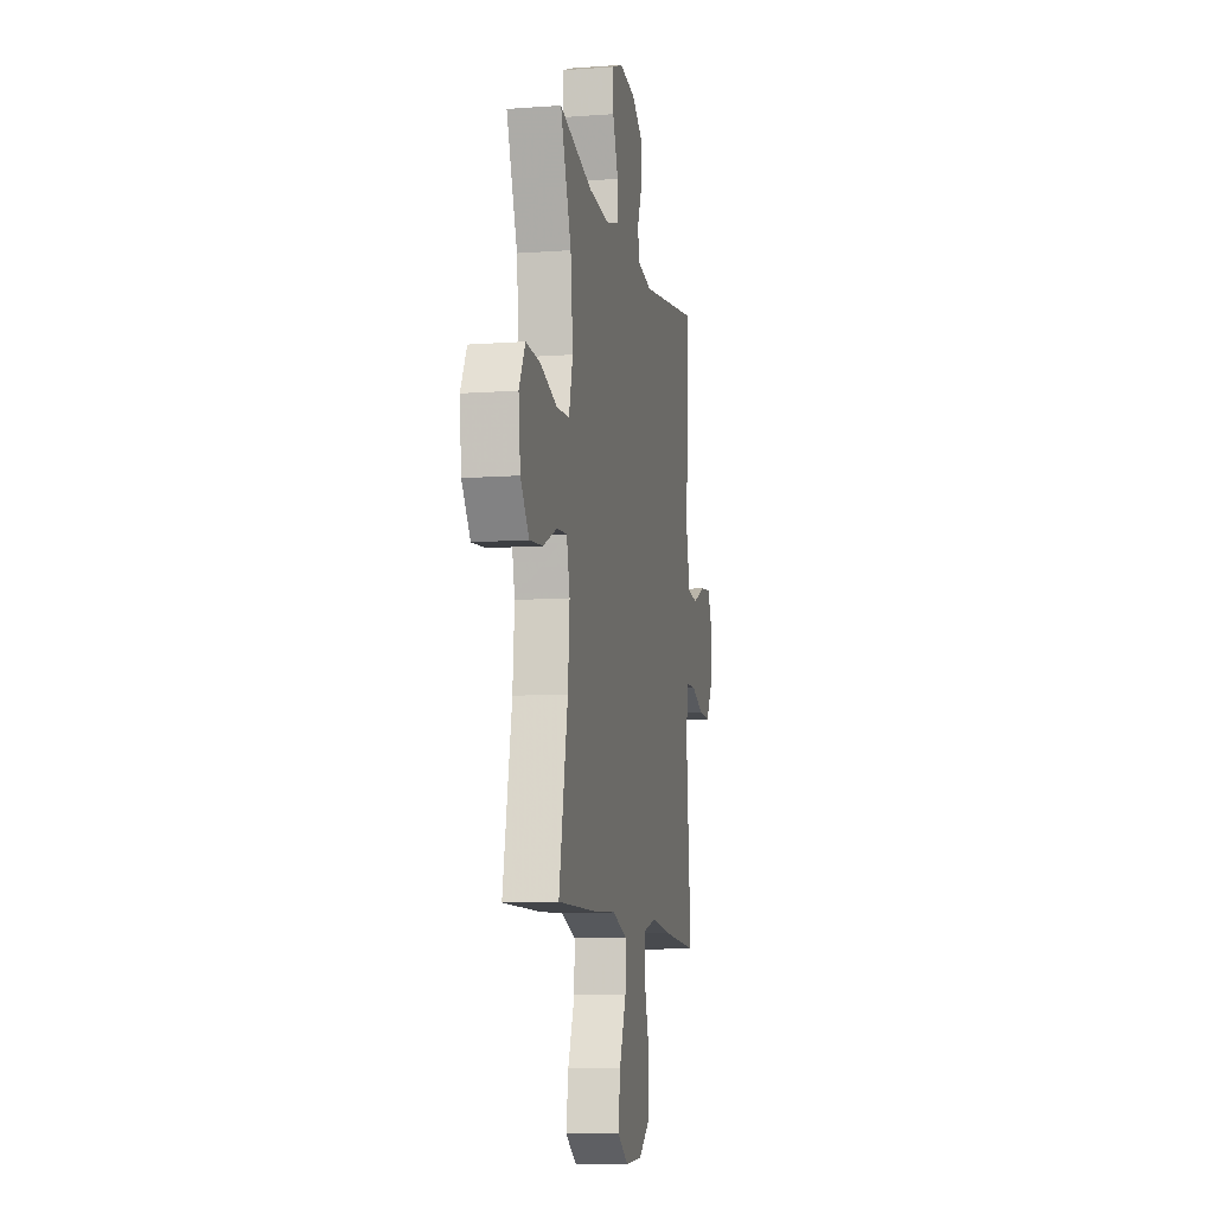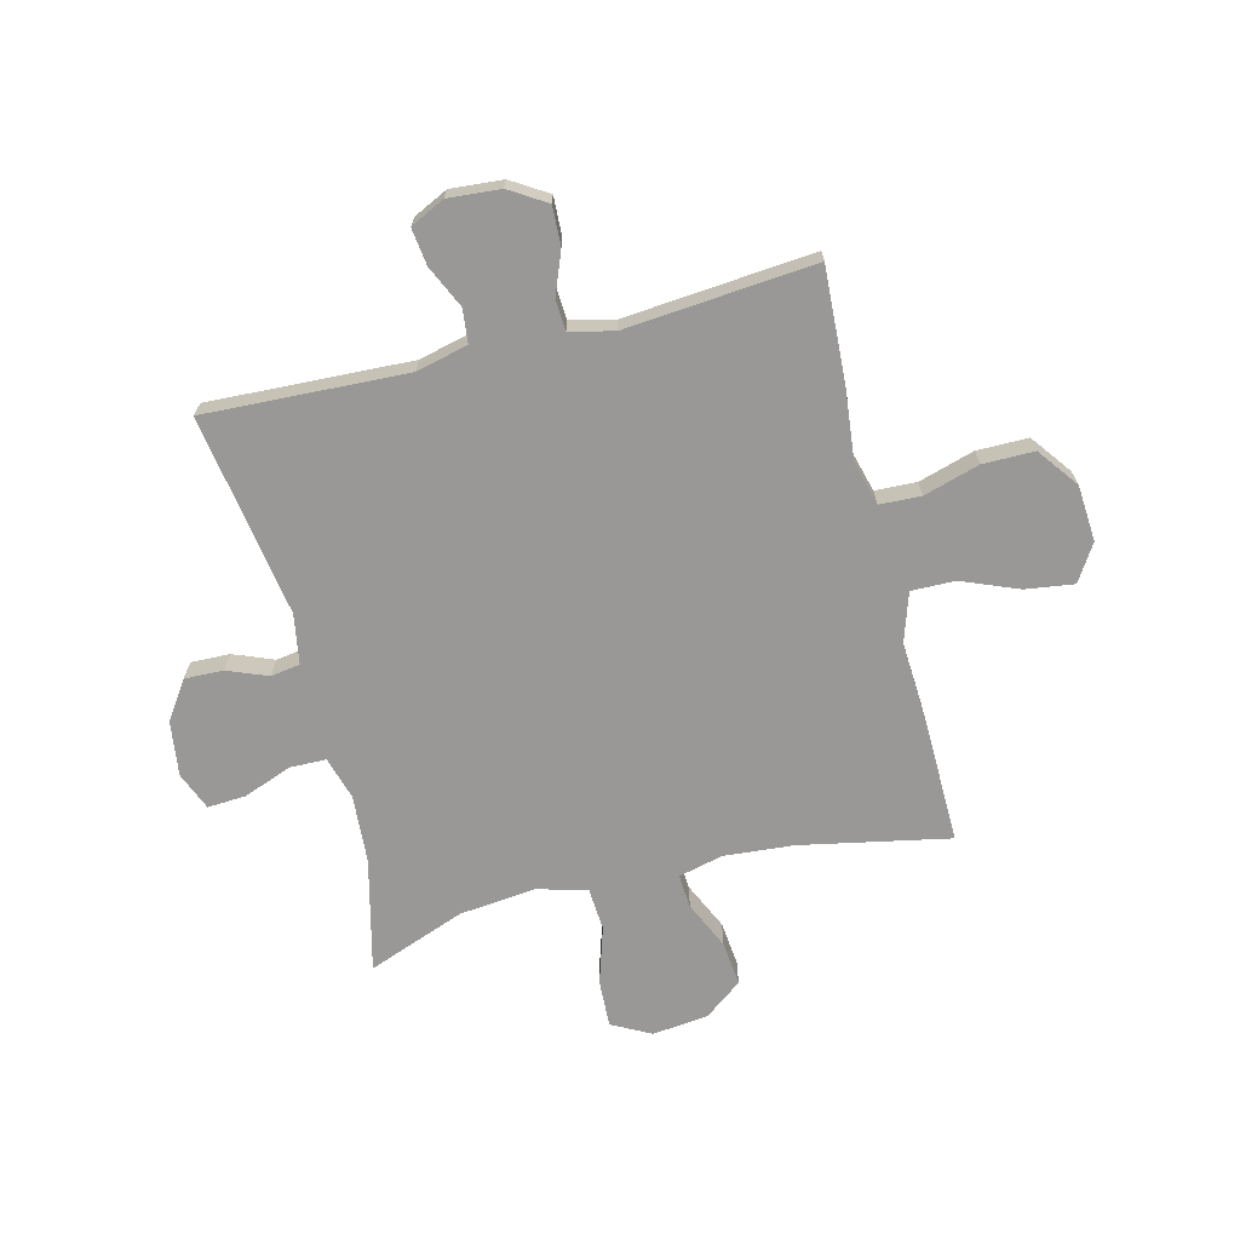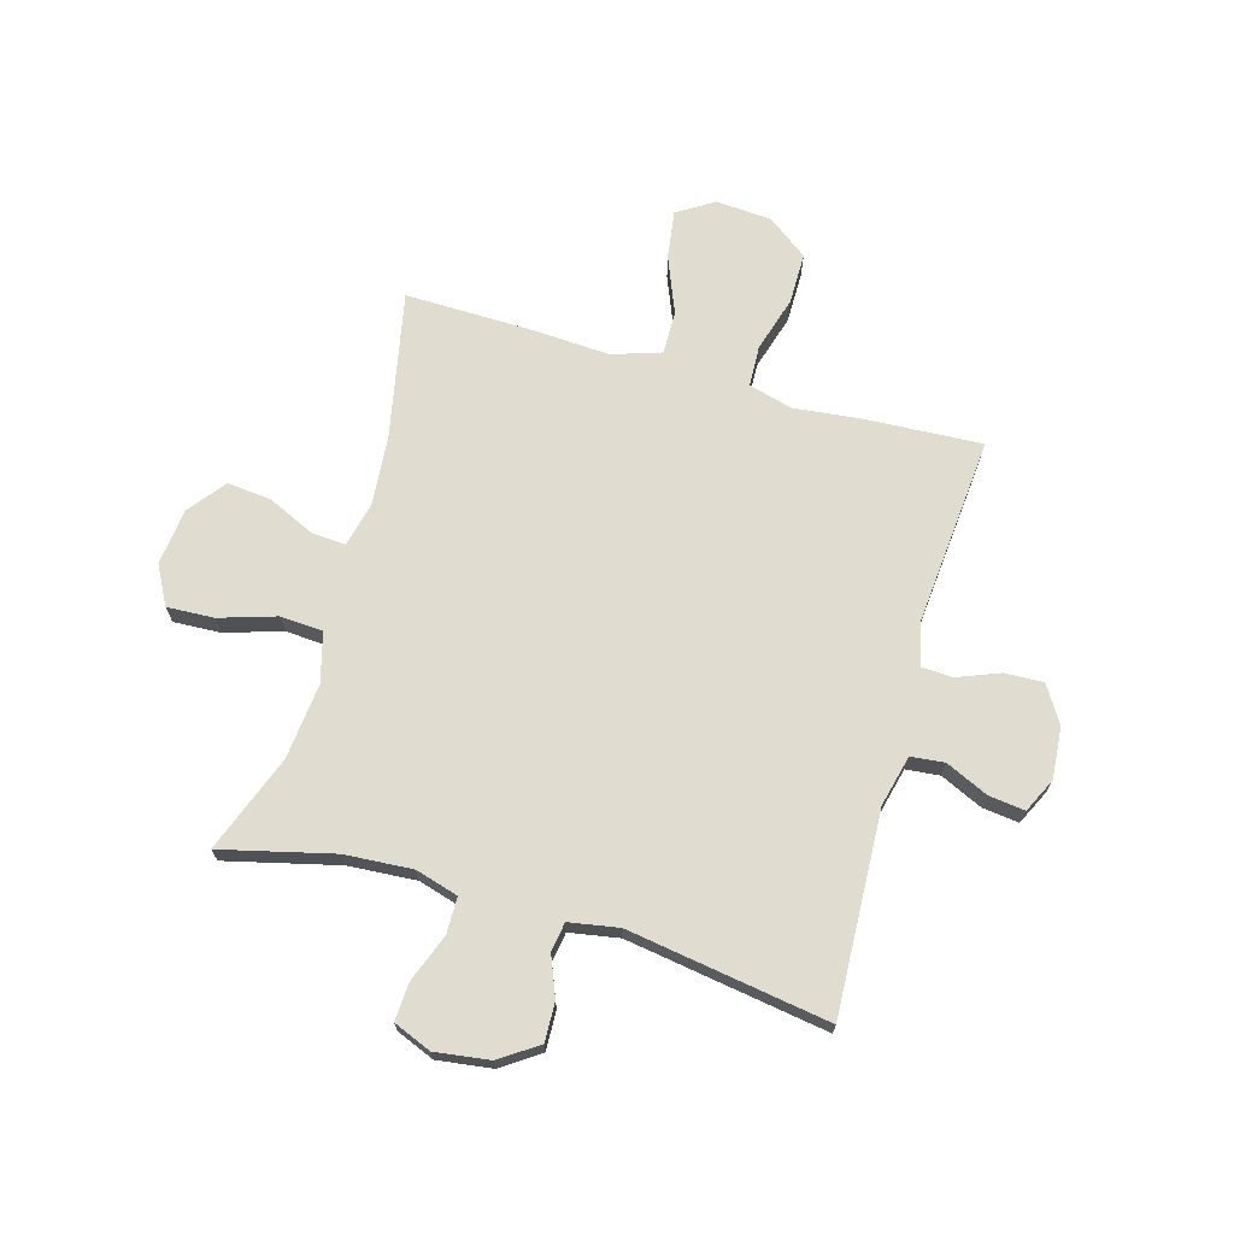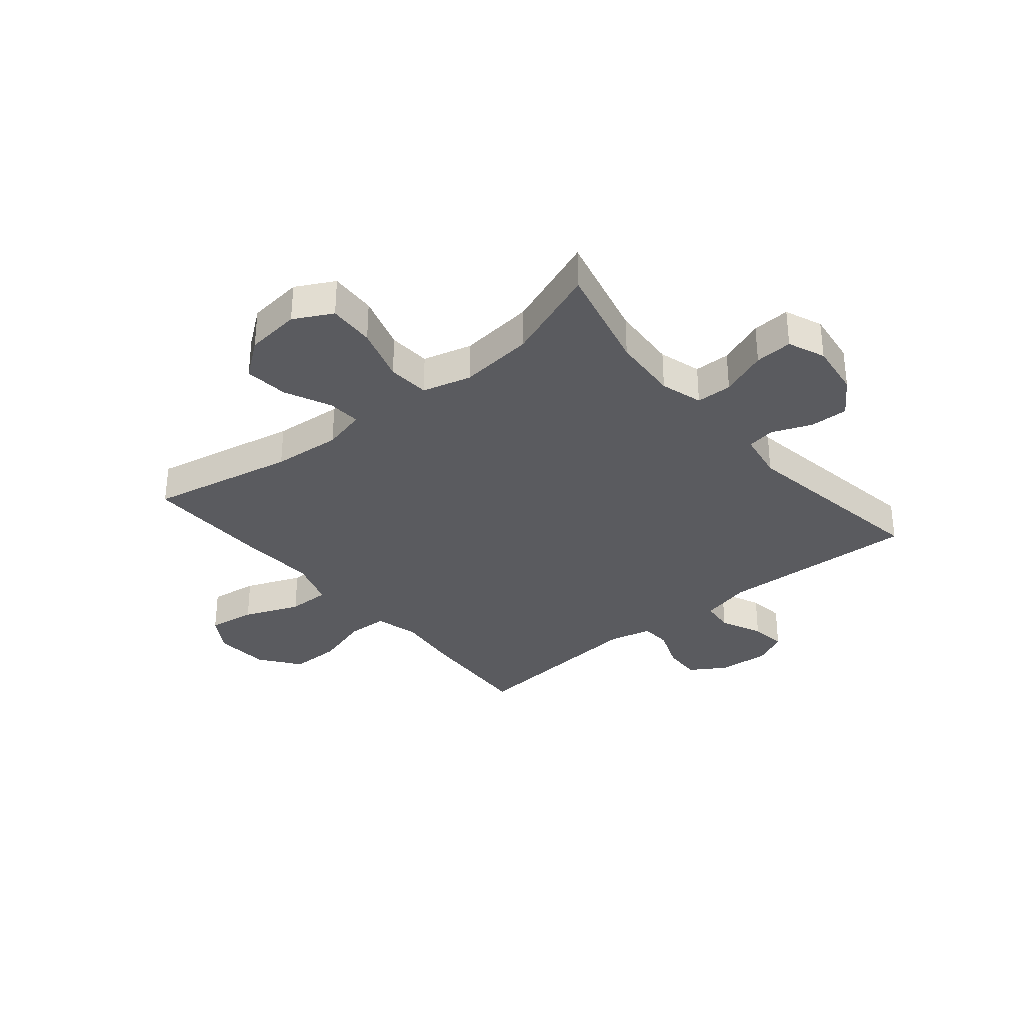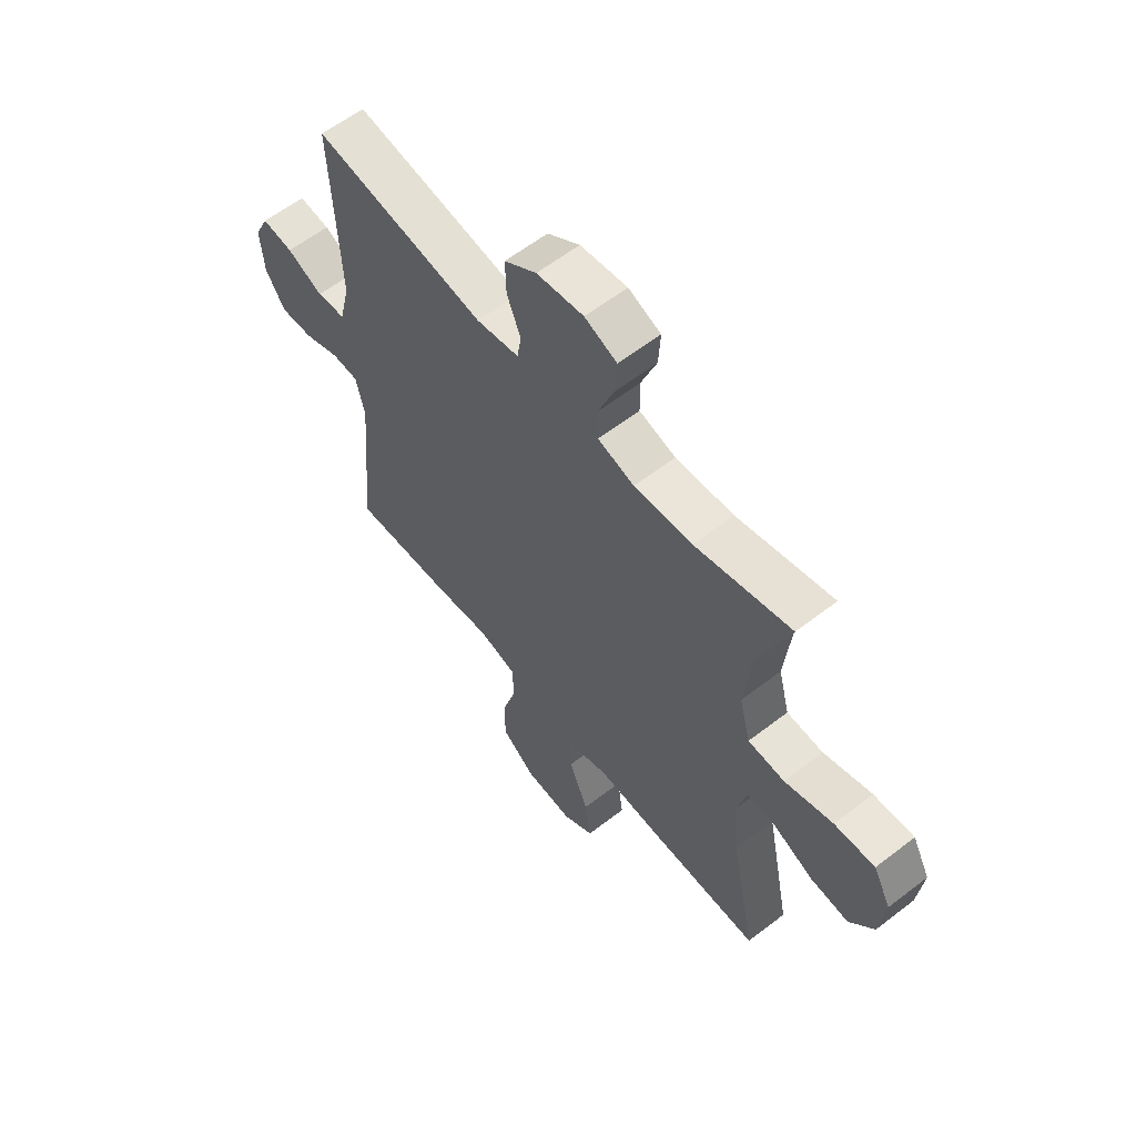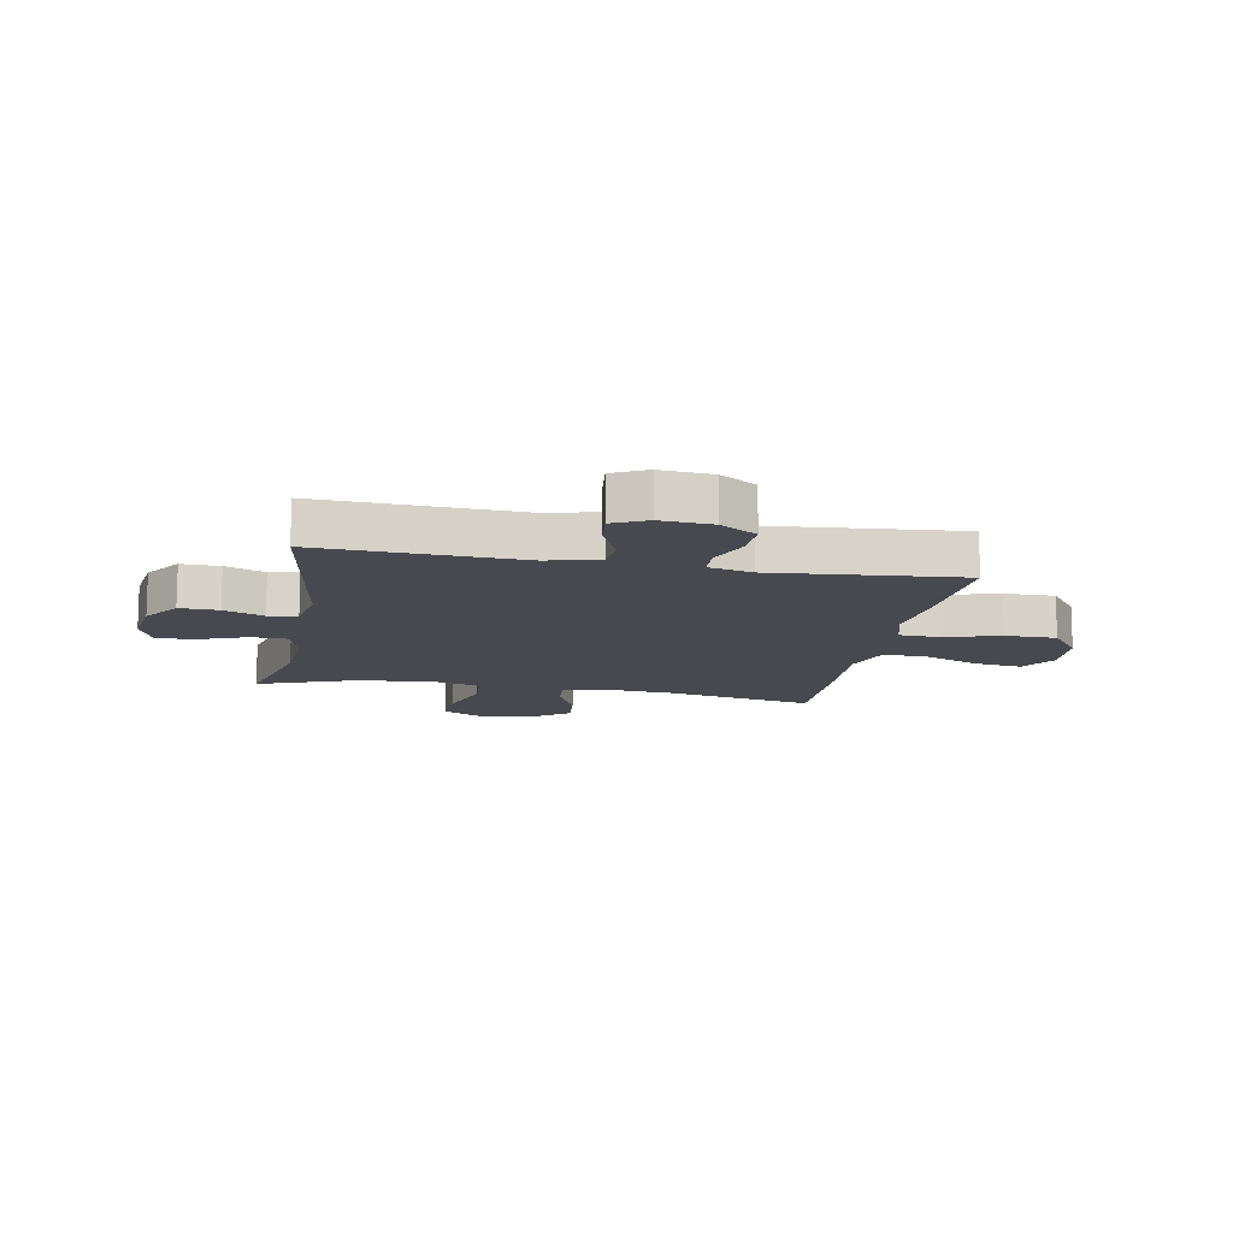
<metadata>
{"format":"obj","ext":"obj","renderer":"f3d","projection":"perspective","resolution":1024,"background":"white","views":[{"elev":-9.9,"azim":-79.3,"up":"+Z"},{"elev":-68.7,"azim":104.1,"up":"+Y"},{"elev":69.7,"azim":15.9,"up":"+Y"},{"elev":-33.2,"azim":-50.3,"up":"+Y"},{"elev":60.0,"azim":-128.4,"up":"+Z"},{"elev":-12.7,"azim":79.4,"up":"+Y"}]}
</metadata>
<code>
v -0.5 0.07 -0.5
v -0.448 0.07 -0.241
v -0.438 0.07 -0.119
v -0.457 0.07 -0.042
v -0.516 0.07 -0.046
v -0.599 0.07 -0.084
v -0.677 0.07 -0.092
v -0.727 0.07 -0.026
v -0.738 0.07 0.072
v -0.702 0.07 0.14
v -0.619 0.07 0.136
v -0.52 0.07 0.105
v -0.445 0.07 0.11
v -0.422 0.07 0.197
v -0.436 0.07 0.33
v -0.5 0.07 0.5
v -0.304 0.07 0.452
v -0.185 0.07 0.444
v -0.11 0.07 0.466
v -0.109 0.07 0.53
v -0.141 0.07 0.613
v -0.145 0.07 0.68
v -0.079 0.07 0.707
v 0.017 0.07 0.694
v 0.083 0.07 0.649
v 0.081 0.07 0.581
v 0.053 0.07 0.511
v 0.061 0.07 0.46
v 0.148 0.07 0.445
v 0.5 0.07 0.5
v 0.484 0.07 0.147
v 0.506 0.07 0.057
v 0.565 0.07 0.051
v 0.639 0.07 0.085
v 0.703 0.07 0.093
v 0.732 0.07 0.033
v 0.725 0.07 -0.058
v 0.685 0.07 -0.122
v 0.617 0.07 -0.119
v 0.543 0.07 -0.09
v 0.489 0.07 -0.093
v 0.471 0.07 -0.17
v 0.5 0.07 -0.5
v 0.296 0.07 -0.489
v 0.177 0.07 -0.476
v 0.1 0.07 -0.497
v 0.097 0.07 -0.569
v 0.126 0.07 -0.666
v 0.126 0.07 -0.756
v 0.055 0.07 -0.809
v -0.043 0.07 -0.816
v -0.107 0.07 -0.776
v -0.095 0.07 -0.691
v -0.055 0.07 -0.592
v -0.054 0.07 -0.516
v -0.14 0.07 -0.488
v -0.276 0.07 -0.496
v -0.5 0 -0.5
v -0.448 0 -0.241
v -0.438 0 -0.119
v -0.457 0 -0.042
v -0.516 0 -0.046
v -0.599 0 -0.084
v -0.677 0 -0.092
v -0.727 0 -0.026
v -0.738 0 0.072
v -0.702 0 0.14
v -0.619 0 0.136
v -0.52 0 0.105
v -0.445 0 0.11
v -0.422 0 0.197
v -0.436 0 0.33
v -0.5 0 0.5
v -0.304 0 0.452
v -0.185 0 0.444
v -0.11 0 0.466
v -0.109 0 0.53
v -0.141 0 0.613
v -0.145 0 0.68
v -0.079 0 0.707
v 0.017 0 0.694
v 0.083 0 0.649
v 0.081 0 0.581
v 0.053 0 0.511
v 0.061 0 0.46
v 0.148 0 0.445
v 0.5 0 0.5
v 0.484 0 0.147
v 0.506 0 0.057
v 0.565 0 0.051
v 0.639 0 0.085
v 0.703 0 0.093
v 0.732 0 0.033
v 0.725 0 -0.058
v 0.685 0 -0.122
v 0.617 0 -0.119
v 0.543 0 -0.09
v 0.489 0 -0.093
v 0.471 0 -0.17
v 0.5 0 -0.5
v 0.296 0 -0.489
v 0.177 0 -0.476
v 0.1 0 -0.497
v 0.097 0 -0.569
v 0.126 0 -0.666
v 0.126 0 -0.756
v 0.055 0 -0.809
v -0.043 0 -0.816
v -0.107 0 -0.776
v -0.095 0 -0.691
v -0.055 0 -0.592
v -0.054 0 -0.516
v -0.14 0 -0.488
v -0.276 0 -0.496
f 56 57 1 2
f 55 56 2 3
f 52 53 54
f 51 52 54
f 50 51 54
f 49 50 54
f 48 49 54
f 47 48 54
f 46 47 54 55
f 55 3 4
f 46 55 4
f 45 46 4
f 44 45 4
f 43 44 4
f 42 43 4
f 38 39 40
f 37 38 40
f 36 37 40
f 35 36 40
f 34 35 40
f 33 34 40
f 32 33 40 41
f 41 42 4
f 32 41 4
f 31 32 4
f 25 26 27
f 24 25 27
f 23 24 27
f 22 23 27
f 21 22 27
f 20 21 27
f 19 20 27 28
f 18 19 28 29
f 15 16 17
f 14 15 17 18
f 13 14 18 29
f 10 11 12
f 9 10 12
f 8 9 12
f 7 8 12
f 6 7 12
f 5 6 12
f 5 12 13
f 29 30 31
f 13 29 31
f 5 13 31
f 4 5 31
f 59 58 114 113
f 60 59 113 112
f 111 110 109
f 111 109 108
f 111 108 107
f 111 107 106
f 111 106 105
f 111 105 104
f 112 111 104 103
f 61 60 112
f 61 112 103
f 61 103 102
f 61 102 101
f 61 101 100
f 61 100 99
f 97 96 95
f 97 95 94
f 97 94 93
f 97 93 92
f 97 92 91
f 97 91 90
f 98 97 90 89
f 61 99 98
f 61 98 89
f 61 89 88
f 84 83 82
f 84 82 81
f 84 81 80
f 84 80 79
f 84 79 78
f 84 78 77
f 85 84 77 76
f 86 85 76 75
f 74 73 72
f 75 74 72 71
f 86 75 71 70
f 69 68 67
f 69 67 66
f 69 66 65
f 69 65 64
f 69 64 63
f 69 63 62
f 70 69 62
f 88 87 86
f 88 86 70
f 88 70 62
f 88 62 61
f 1 58 59 2
f 2 59 60 3
f 3 60 61 4
f 4 61 62 5
f 5 62 63 6
f 6 63 64 7
f 7 64 65 8
f 8 65 66 9
f 9 66 67 10
f 10 67 68 11
f 11 68 69 12
f 12 69 70 13
f 13 70 71 14
f 14 71 72 15
f 15 72 73 16
f 16 73 74 17
f 17 74 75 18
f 18 75 76 19
f 19 76 77 20
f 20 77 78 21
f 21 78 79 22
f 22 79 80 23
f 23 80 81 24
f 24 81 82 25
f 25 82 83 26
f 26 83 84 27
f 27 84 85 28
f 28 85 86 29
f 29 86 87 30
f 30 87 88 31
f 31 88 89 32
f 32 89 90 33
f 33 90 91 34
f 34 91 92 35
f 35 92 93 36
f 36 93 94 37
f 37 94 95 38
f 38 95 96 39
f 39 96 97 40
f 40 97 98 41
f 41 98 99 42
f 42 99 100 43
f 43 100 101 44
f 44 101 102 45
f 45 102 103 46
f 46 103 104 47
f 47 104 105 48
f 48 105 106 49
f 49 106 107 50
f 50 107 108 51
f 51 108 109 52
f 52 109 110 53
f 53 110 111 54
f 54 111 112 55
f 55 112 113 56
f 56 113 114 57
f 57 114 58 1

</code>
